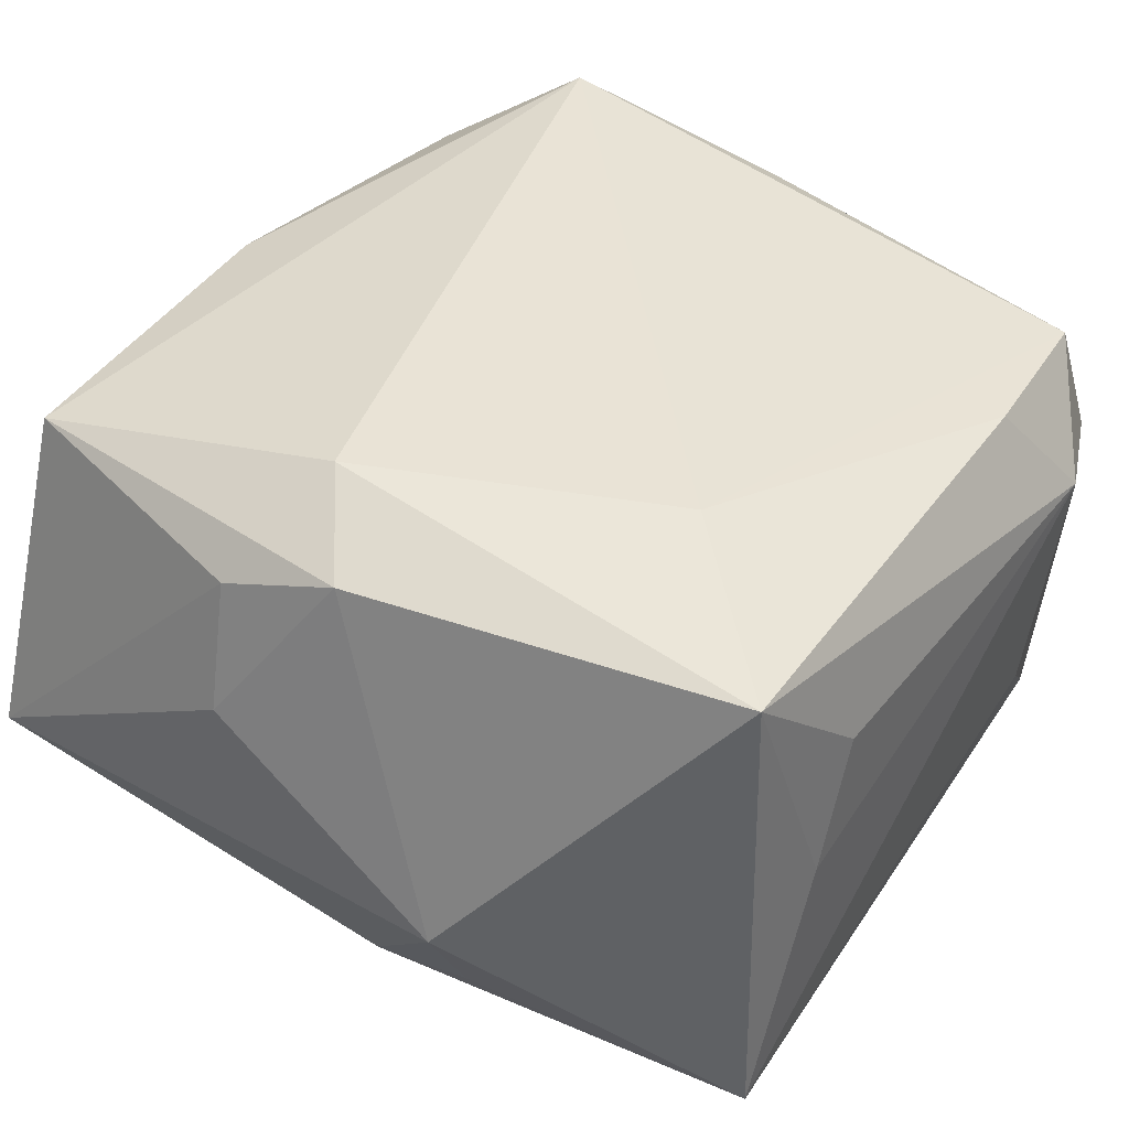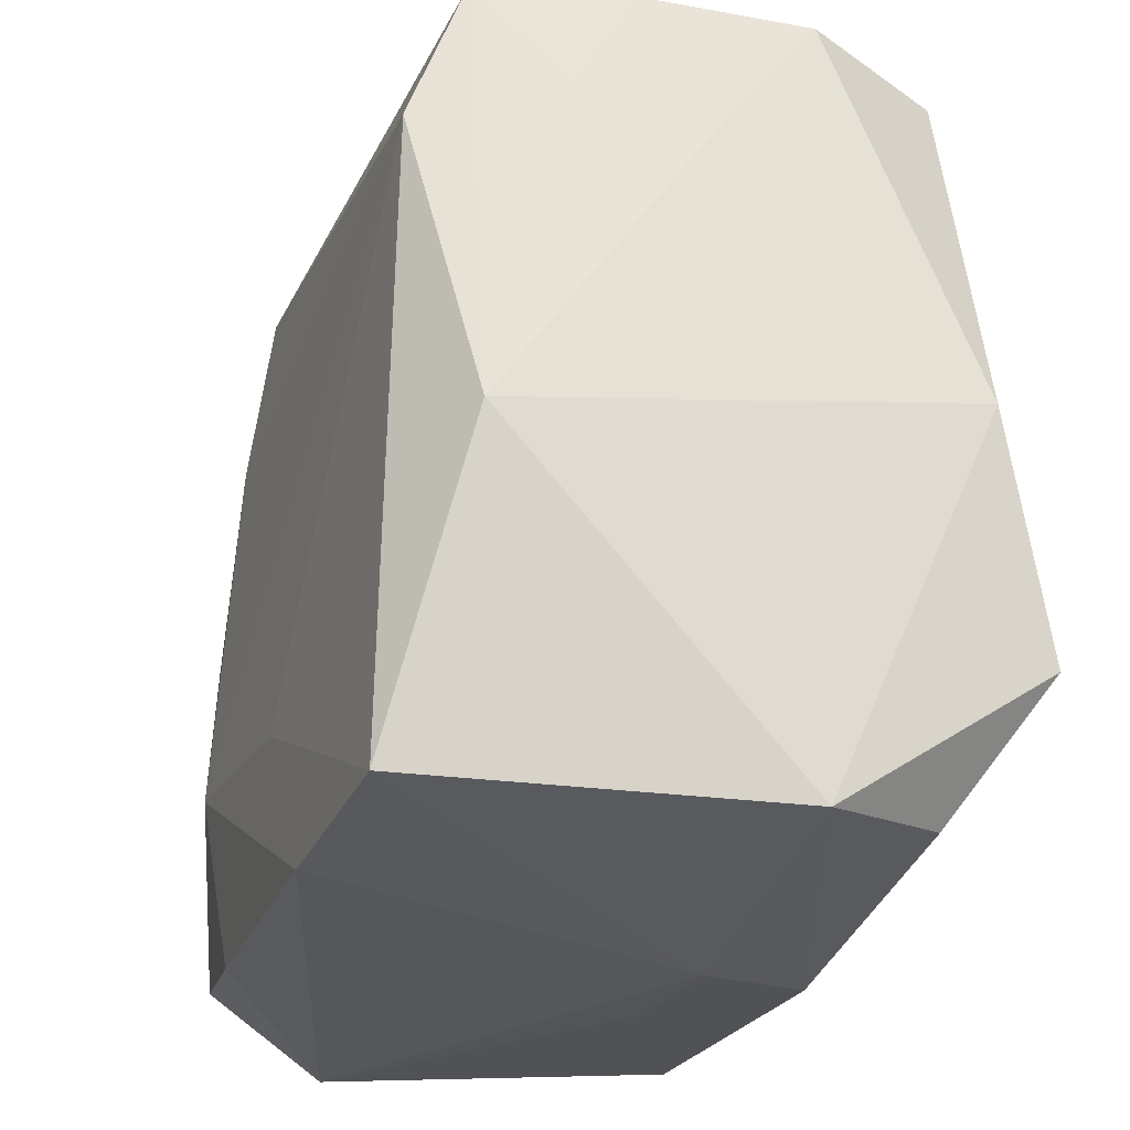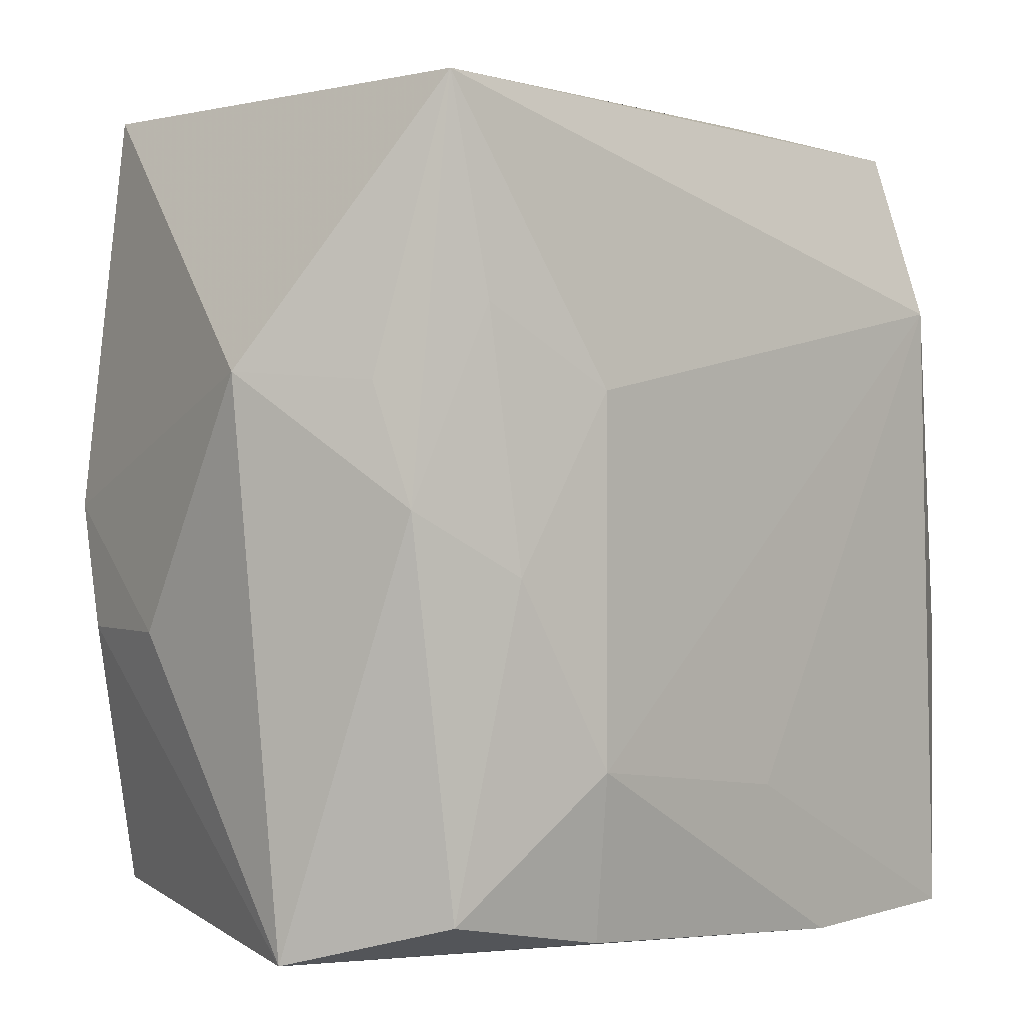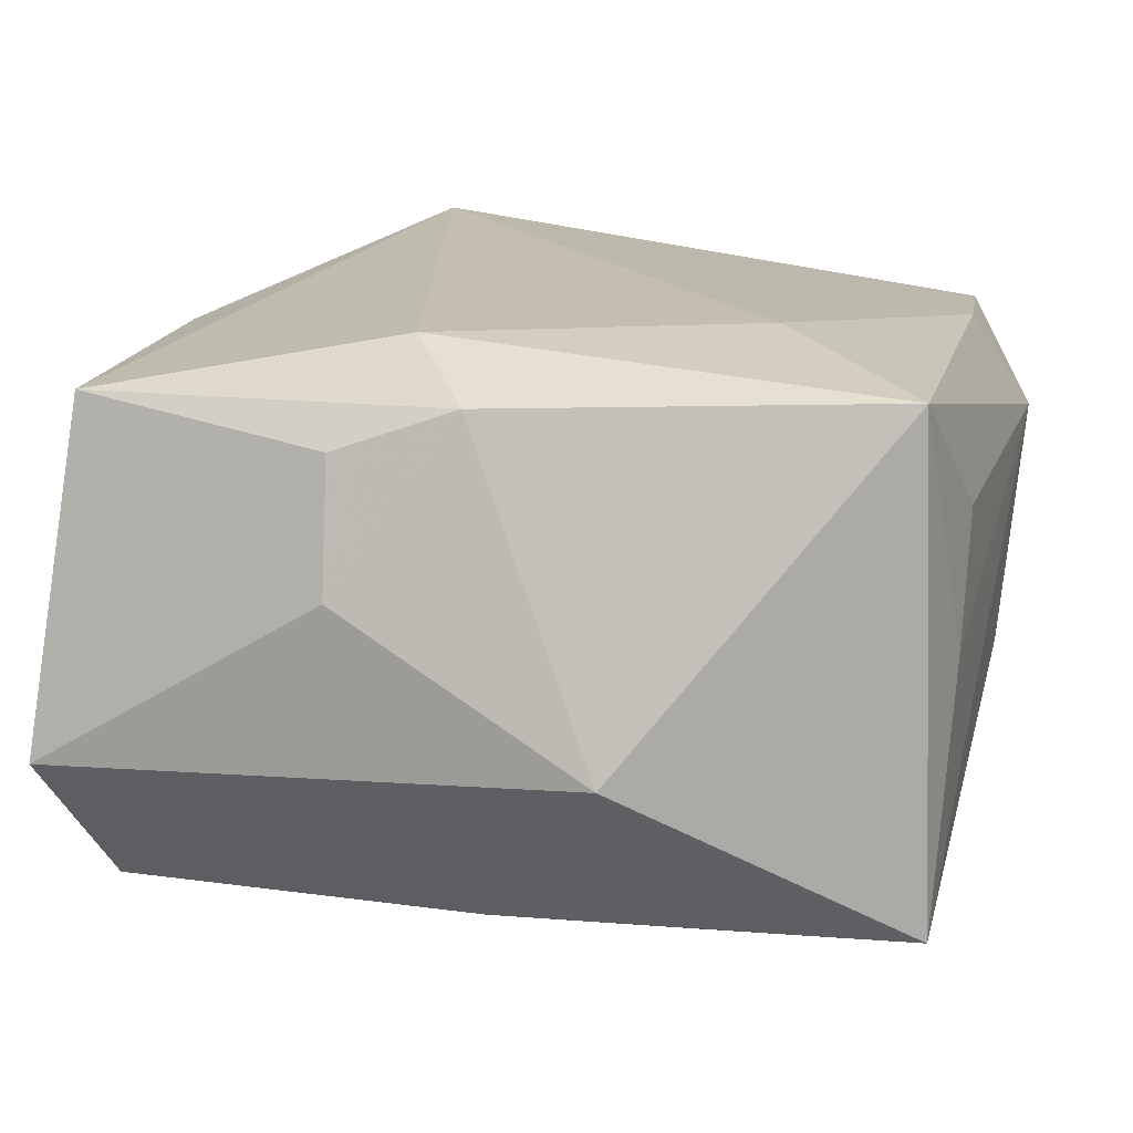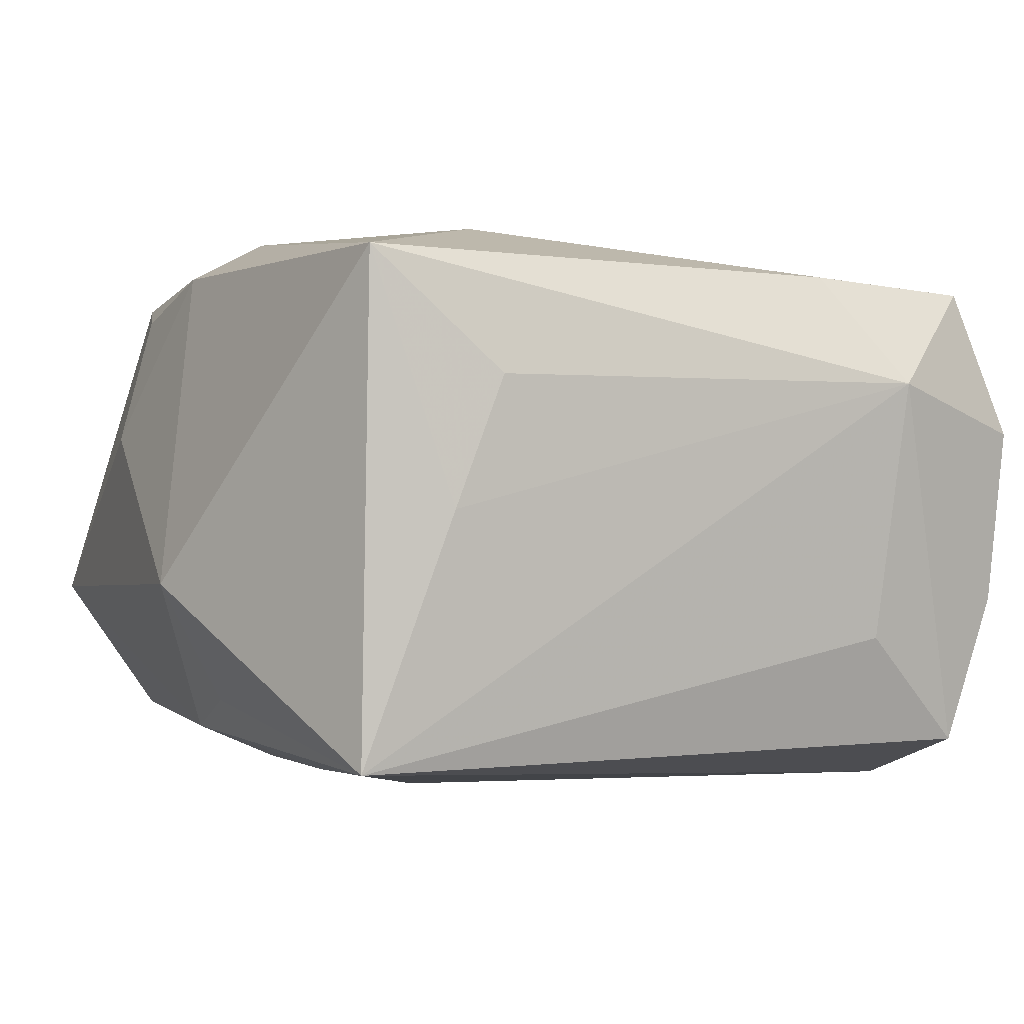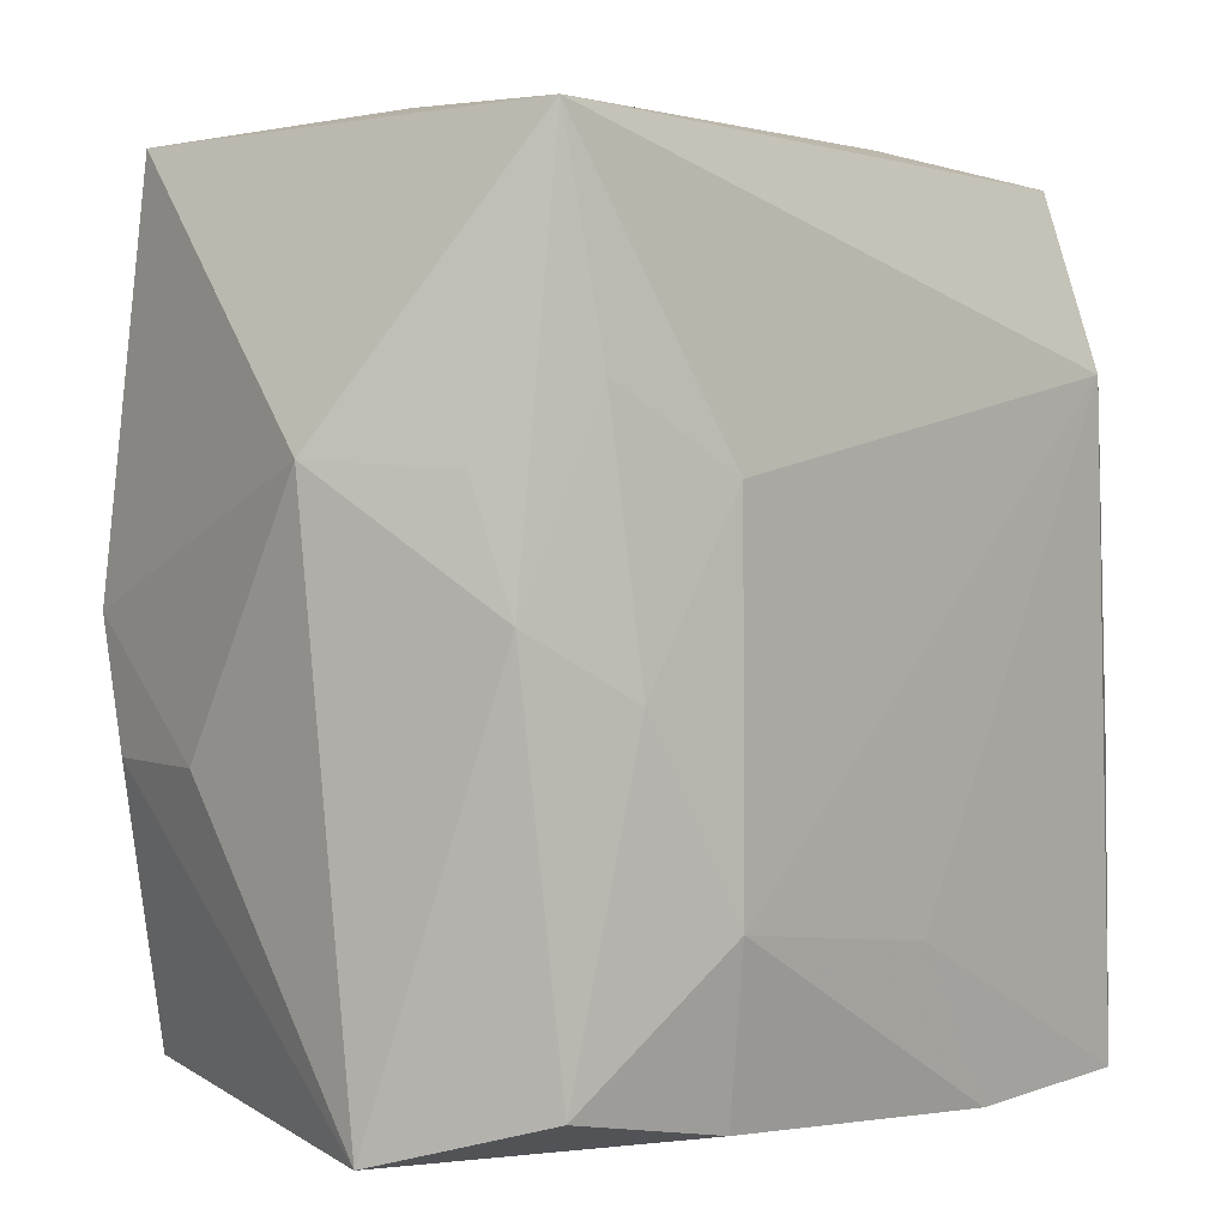
<metadata>
{"format":"obj","ext":"obj","renderer":"f3d","projection":"perspective","resolution":1024,"background":"white","views":[{"elev":42.0,"azim":124.8,"up":"+Z"},{"elev":-29.8,"azim":-111.3,"up":"+Y"},{"elev":4.0,"azim":133.0,"up":"+Y"},{"elev":17.2,"azim":106.2,"up":"+Z"},{"elev":2.4,"azim":158.4,"up":"+Z"},{"elev":5.6,"azim":130.7,"up":"+Y"}]}
</metadata>
<code>
v -0.002619 -0.01544 -0.01784
v 0.02649 -0.02332 -0.005946
v 0.01742 -0.001561 -0.01602
v 0.00531 -0.02475 0.006326
v 0.009634 0.01532 0.018
v -0.02267 0.02272 -0.004915
v -0.01008 0.0234 0.01504
v 0.02331 0.001321 0.01536
v 0.01754 -0.003073 0.018
v -0.01441 0.02663 0.008591
v 0.01863 0.0137 -0.01473
v -0.0234 -0.02475 0.004023
v 0.02658 -0.005457 0.005085
v 0.02751 0.00981 -0.003518
v -0.01973 0.01319 -0.0171
v 0.0006434 -0.02387 0.01417
v -0.0208 -0.0255 -0.01785
v -0.008509 -0.02537 -0.0177
v -0.0223 -0.01443 0.018
v 0.01204 -0.01286 -0.01765
v -0.003527 -0.02562 0.00618
v 0.02013 0.02629 -0.01324
v 0.02113 -0.02075 -0.01443
v 0.01172 0.02659 0.009049
v -0.01297 0.02542 -0.006831
v 0.01115 0.008705 -0.01677
v 0.02438 -0.005885 0.01276
v 0.0206 -0.02219 0.01425
v -0.02361 0.02291 0.005463
v -0.02562 -0.007461 -0.01437
v 0.01914 0.02501 0.01628
v 0.01467 0.02663 0.00146
v -0.02445 0.01493 -0.0001365
v -0.01949 0.02325 -0.01358
v -0.01854 -0.02267 0.01249
v 0.02372 0.009405 -0.01078
v -0.02463 -0.0004949 0.01434
v 0.01113 -0.02308 -0.01605
v -0.02356 0.01492 -0.009074
v -0.0203 0.02219 0.01417
v 0.02323 0.002379 -0.01326
f 14 22 31
f 14 2 41
f 10 31 24
f 10 22 25
f 25 34 10
f 22 34 25
f 10 34 6
f 17 12 30
f 36 22 14
f 14 41 36
f 36 41 22
f 23 41 2
f 3 23 20
f 41 23 3
f 19 40 37
f 37 12 19
f 30 12 37
f 5 40 19
f 32 31 22
f 32 24 31
f 32 22 10
f 10 24 32
f 16 28 19
f 27 28 2
f 30 37 33
f 39 34 30
f 39 6 34
f 30 33 39
f 39 33 6
f 15 34 22
f 30 34 15
f 15 17 30
f 22 41 11
f 41 3 11
f 7 5 31
f 40 5 7
f 7 31 10
f 10 40 7
f 31 5 9
f 19 28 9
f 9 5 19
f 19 12 35
f 35 16 19
f 12 16 35
f 28 16 21
f 21 18 2
f 21 16 12
f 12 17 21
f 17 18 21
f 13 2 14
f 13 27 2
f 6 33 29
f 29 33 37
f 29 37 40
f 29 40 10
f 10 6 29
f 1 15 20
f 17 15 1
f 20 18 1
f 1 18 17
f 20 23 38
f 38 18 20
f 38 23 2
f 2 18 38
f 20 15 26
f 26 3 20
f 26 11 3
f 26 15 22
f 22 11 26
f 31 9 8
f 14 31 8
f 28 27 8
f 8 9 28
f 8 13 14
f 27 13 8
f 2 28 4
f 4 21 2
f 28 21 4

</code>
